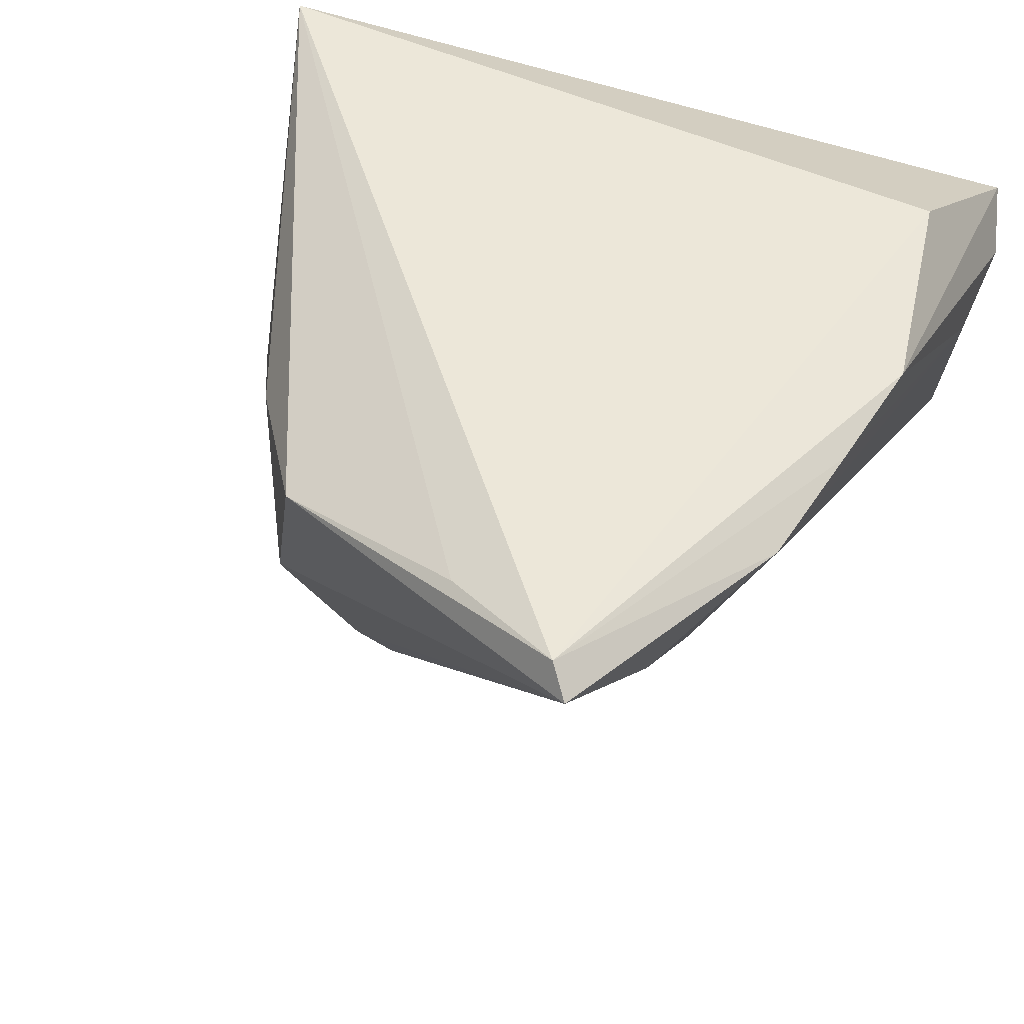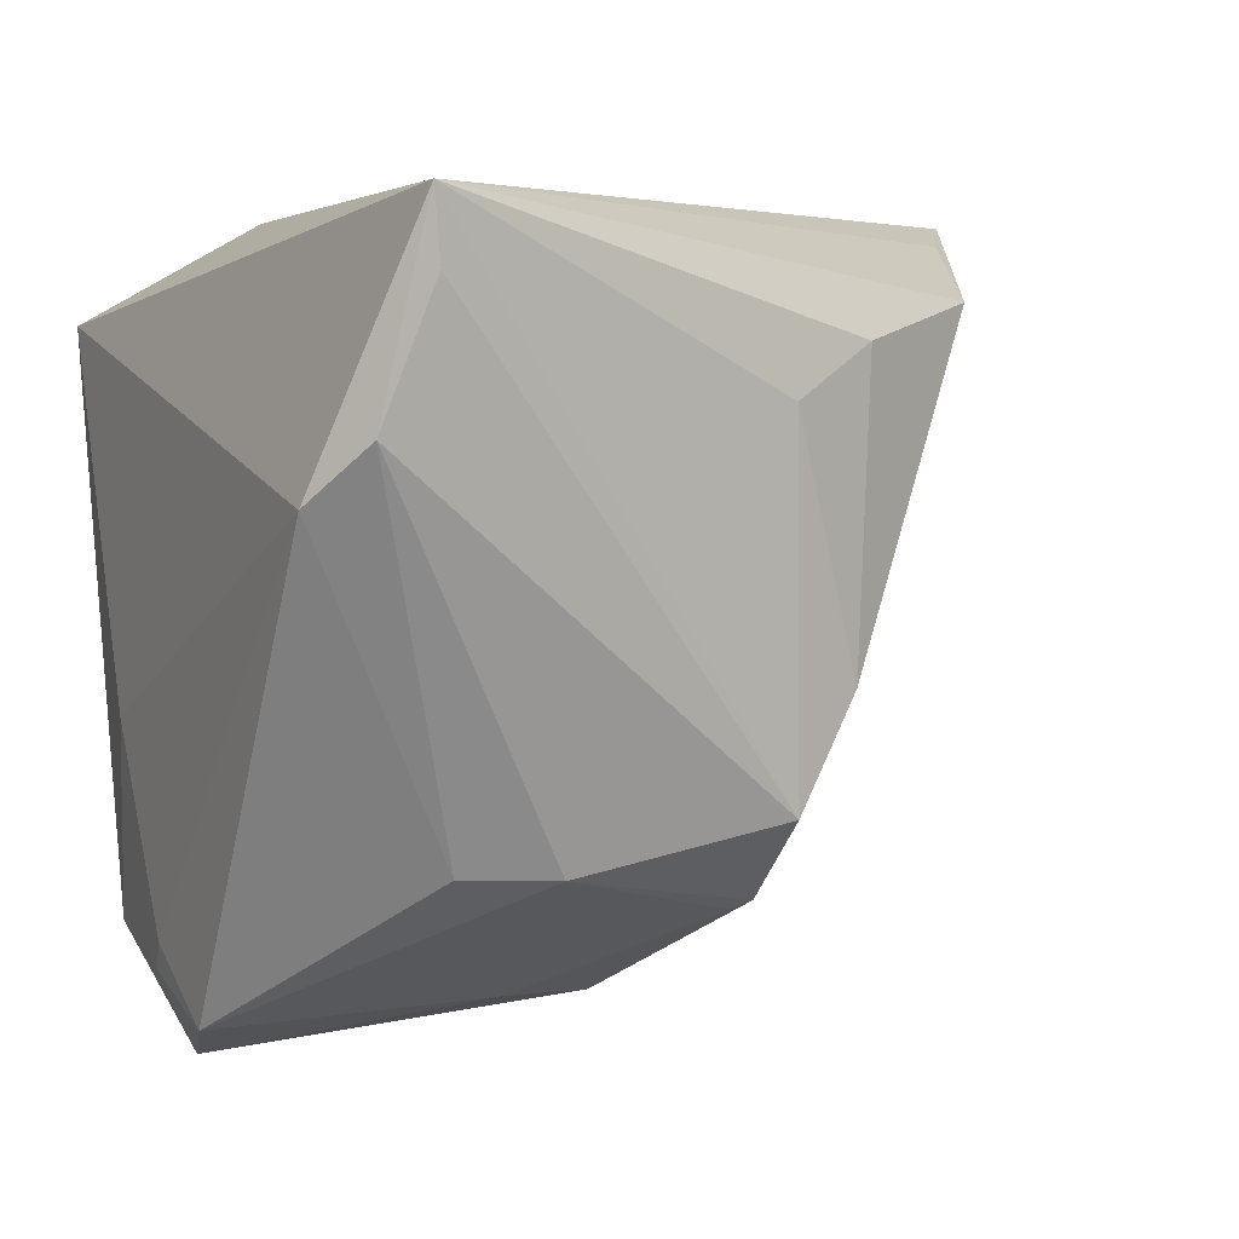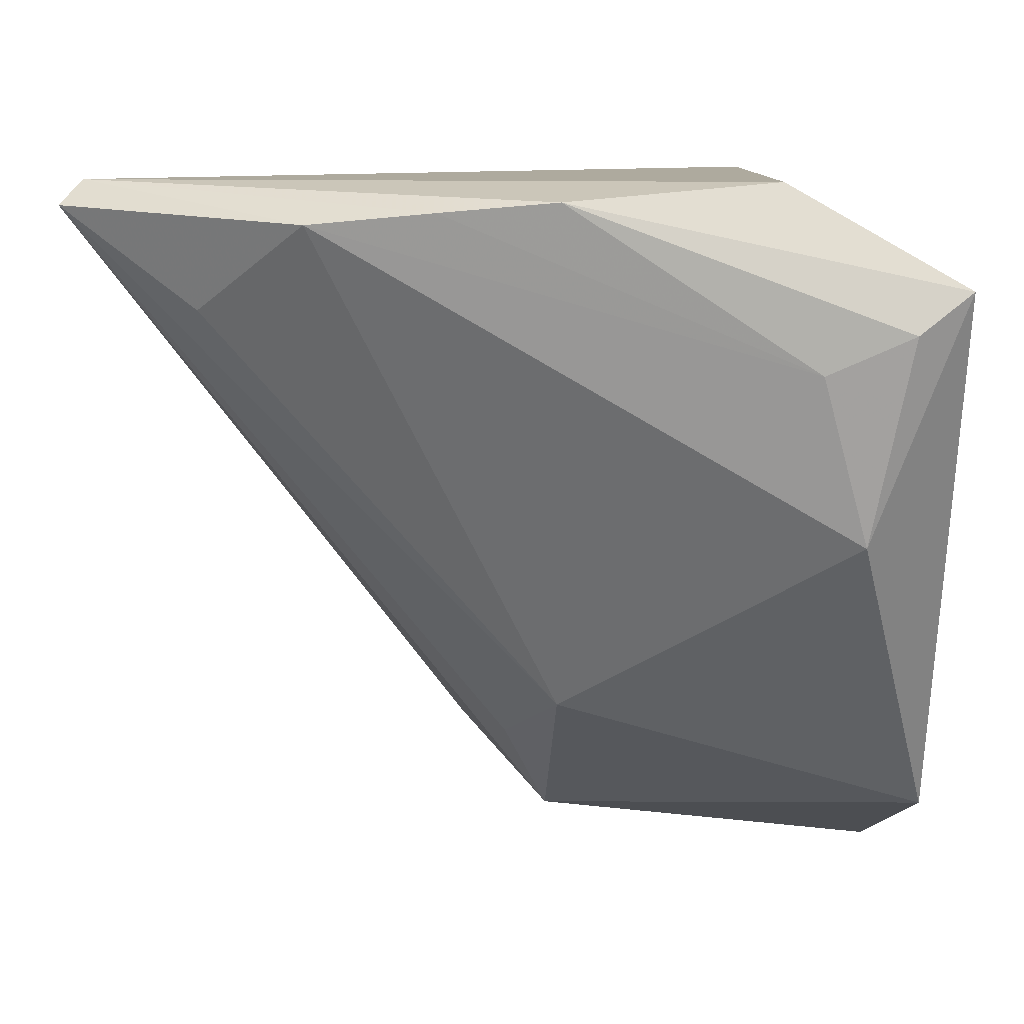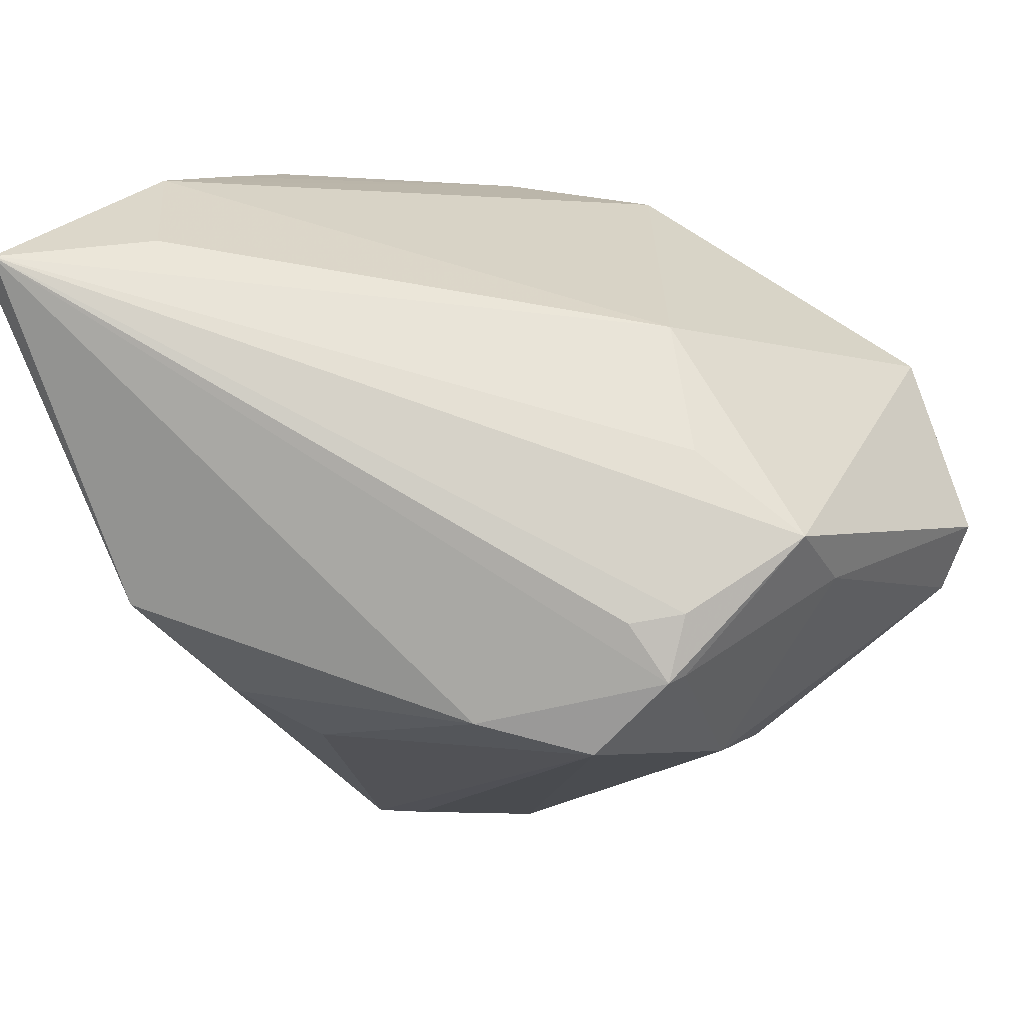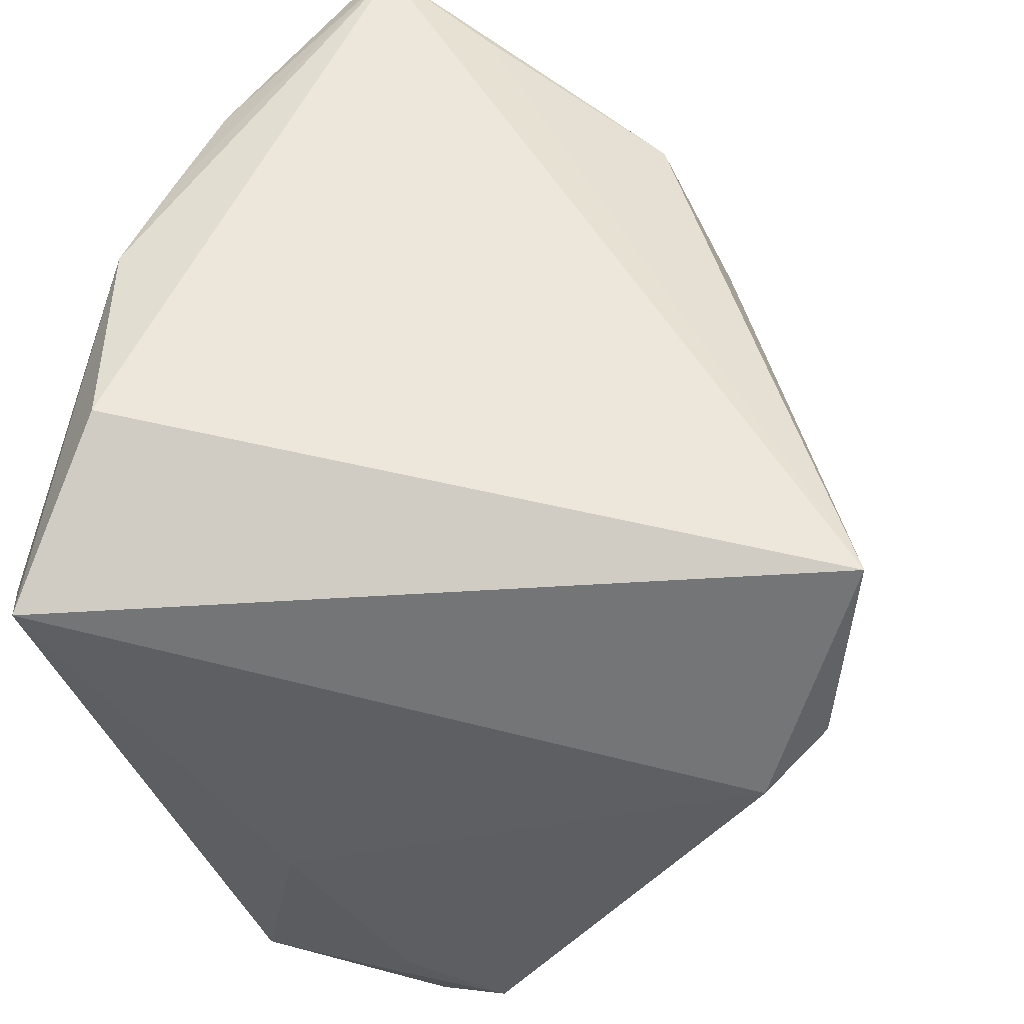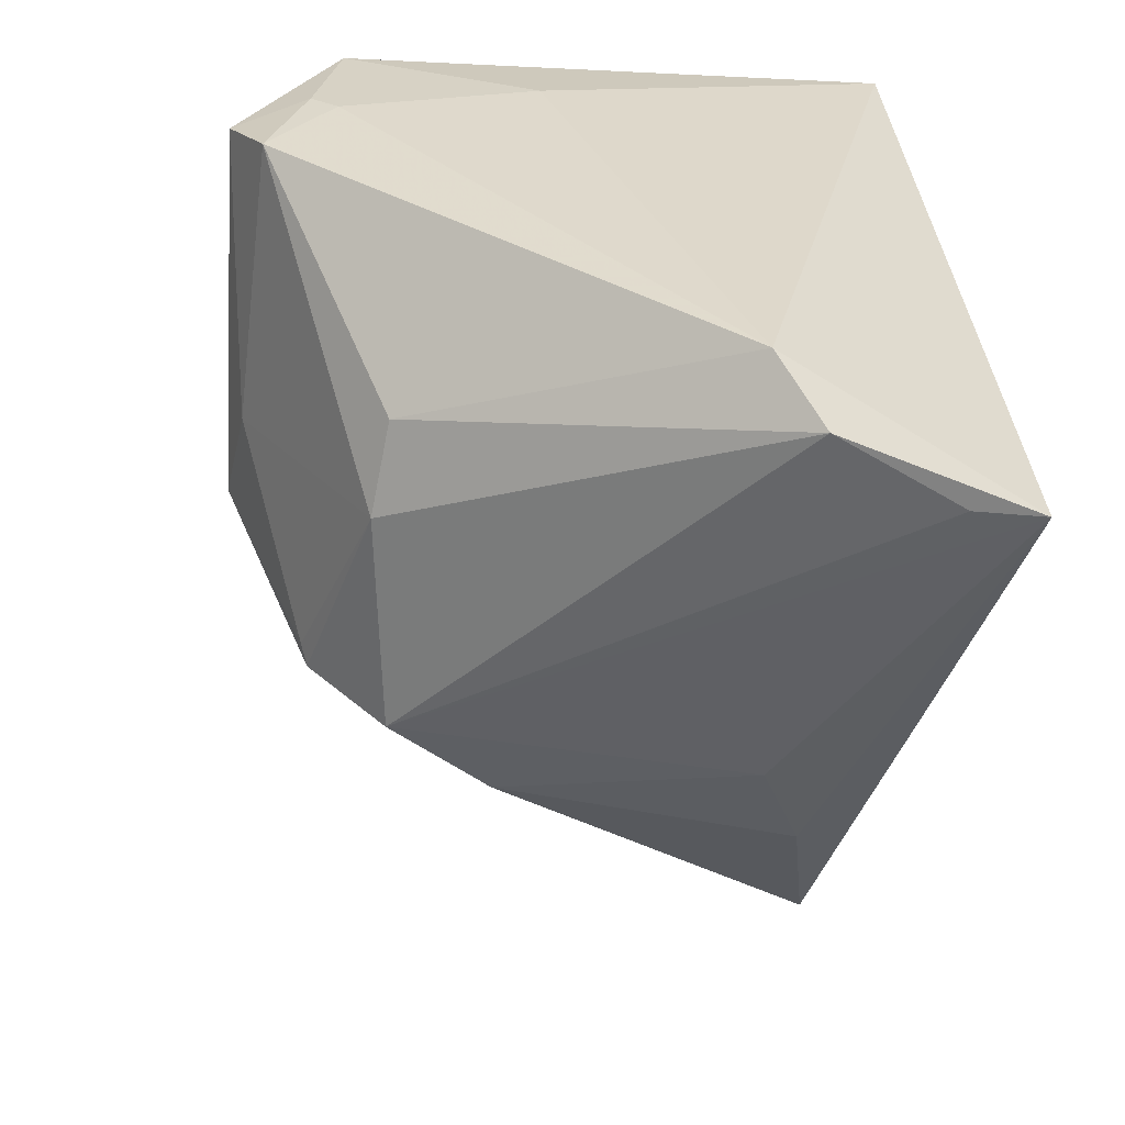
<metadata>
{"format":"obj","ext":"obj","renderer":"f3d","projection":"perspective","resolution":1024,"background":"white","views":[{"elev":49.6,"azim":116.1,"up":"+Z"},{"elev":4.9,"azim":-17.7,"up":"+Z"},{"elev":9.2,"azim":-179.1,"up":"+Z"},{"elev":1.8,"azim":122.5,"up":"+Y"},{"elev":51.7,"azim":-75.9,"up":"+Z"},{"elev":-66.4,"azim":-98.6,"up":"+Y"}]}
</metadata>
<code>
v 0.0565 0.02369 0.03046
v -0.002532 -0.009869 -0.04438
v 0.0219 -0.01411 -0.031
v -0.01756 -0.0447 0.03046
v 0.05873 0.02603 0.02781
v -0.02972 0.03969 0.01534
v -0.03385 3.612e-05 -0.04178
v 0.02022 -0.02911 -0.02568
v -0.01688 -0.04428 0.02324
v 0.005971 0.03969 0.02858
v -0.03199 -0.01251 -0.04514
v 0.032 0.03648 0.02619
v 0.02935 -0.02351 0.01777
v -0.03089 -0.004768 -0.04911
v -0.03477 0.01516 -0.03968
v -0.002423 -0.03076 -0.02982
v -0.02229 -0.04413 0.00949
v -0.01233 -0.02988 -0.02935
v -0.02543 0.0365 -0.00677
v 0.01851 0.03821 0.02747
v 0.02722 -0.02564 -0.01426
v 0.0435 -0.01271 0.02162
v 0.01681 -0.02004 -0.03531
v 0.05037 0.009988 0.0279
v -0.03389 -0.001559 -0.03885
v -0.01652 0.03429 0.03046
v 0.04403 0.02823 0.01695
v 0.006246 0.01896 -0.02753
v -0.03541 0.01104 -0.01882
v -0.02041 0.03948 0.01125
v 0.01796 -0.01307 -0.03599
v 0.007603 -0.004708 -0.04539
v -0.03561 0.03726 0.01961
v 0.01983 -0.0293 0.01225
v 0.01888 -0.02077 -0.03439
v -0.0277 -0.03914 0.003659
v 0.0123 0.004797 -0.03403
f 32 15 28
f 22 21 5
f 14 15 32
f 36 33 29
f 29 33 15
f 5 32 37
f 37 28 5
f 32 28 37
f 5 21 35
f 35 3 5
f 26 33 4
f 4 33 36
f 25 29 15
f 25 11 36
f 36 29 25
f 19 28 15
f 15 33 19
f 33 6 19
f 8 35 21
f 31 35 32
f 3 35 31
f 31 32 5
f 5 3 31
f 2 14 32
f 11 14 2
f 1 22 5
f 26 4 1
f 34 8 21
f 4 8 34
f 7 25 15
f 11 25 7
f 15 14 7
f 7 14 11
f 30 19 6
f 28 19 12
f 19 30 12
f 12 1 5
f 17 4 36
f 32 35 23
f 23 2 32
f 24 4 22
f 22 1 24
f 24 1 4
f 22 4 13
f 4 34 13
f 21 22 13
f 13 34 21
f 5 28 27
f 27 12 5
f 28 12 27
f 10 30 6
f 10 6 33
f 10 33 26
f 26 1 10
f 9 8 4
f 4 17 9
f 9 17 8
f 8 17 16
f 35 8 16
f 16 23 35
f 11 2 16
f 2 23 16
f 20 12 30
f 30 10 20
f 1 12 20
f 20 10 1
f 11 16 18
f 18 16 17
f 36 11 18
f 18 17 36

</code>
